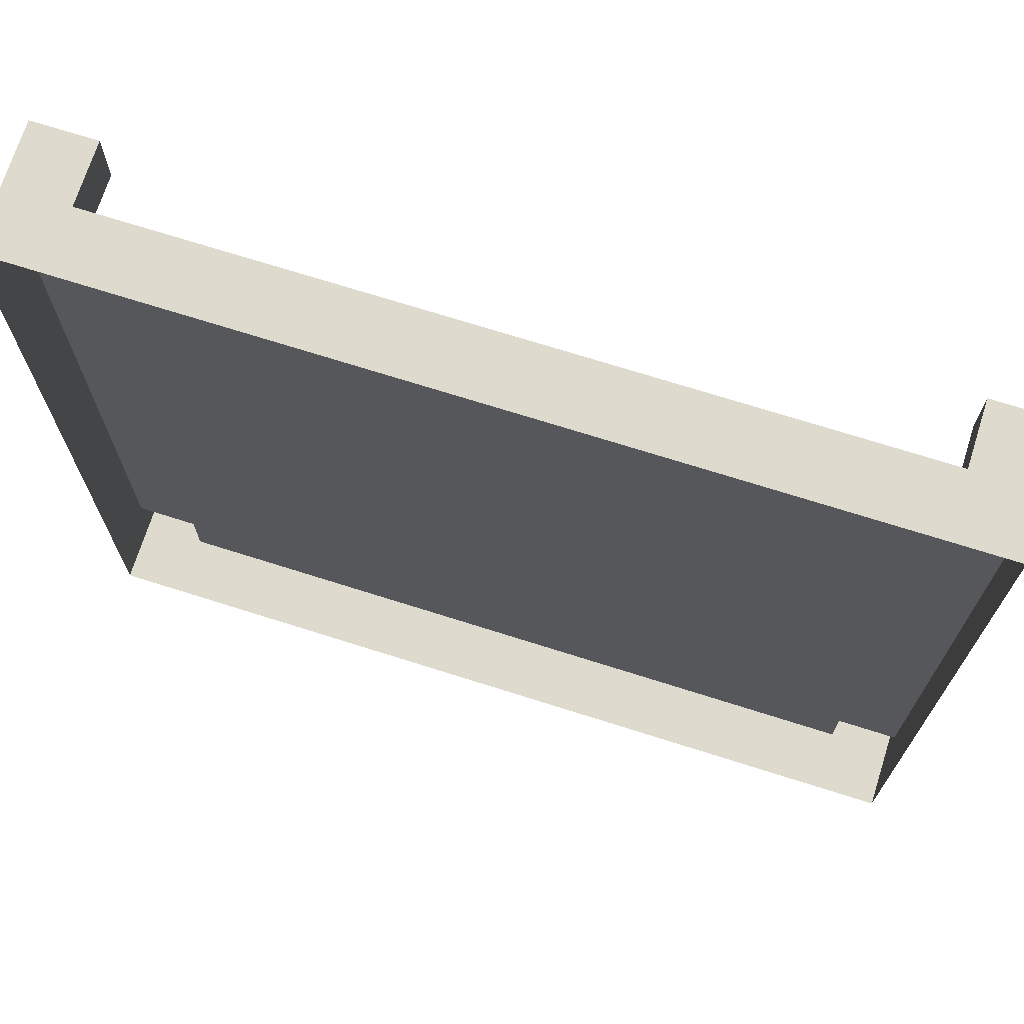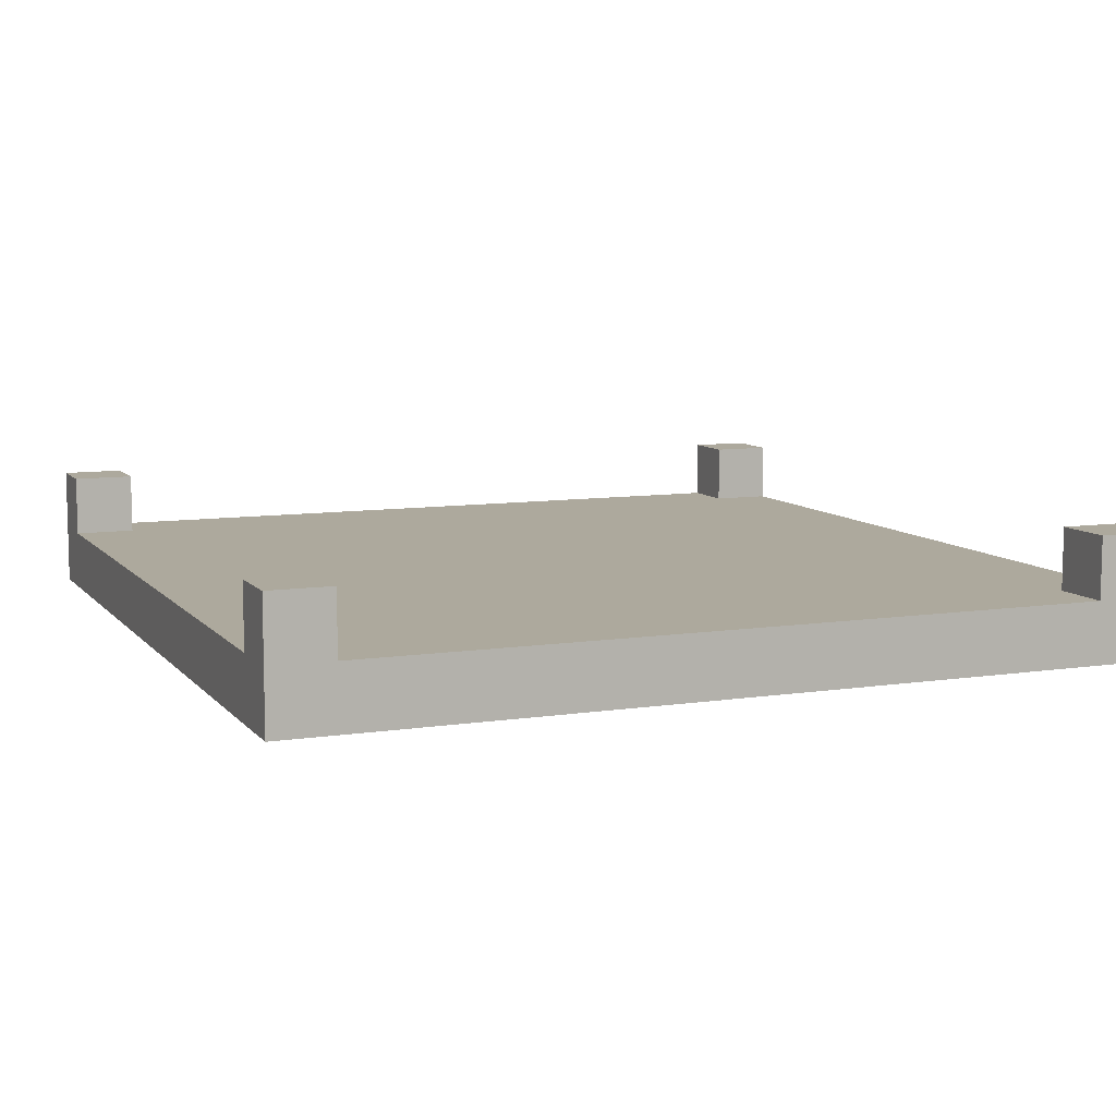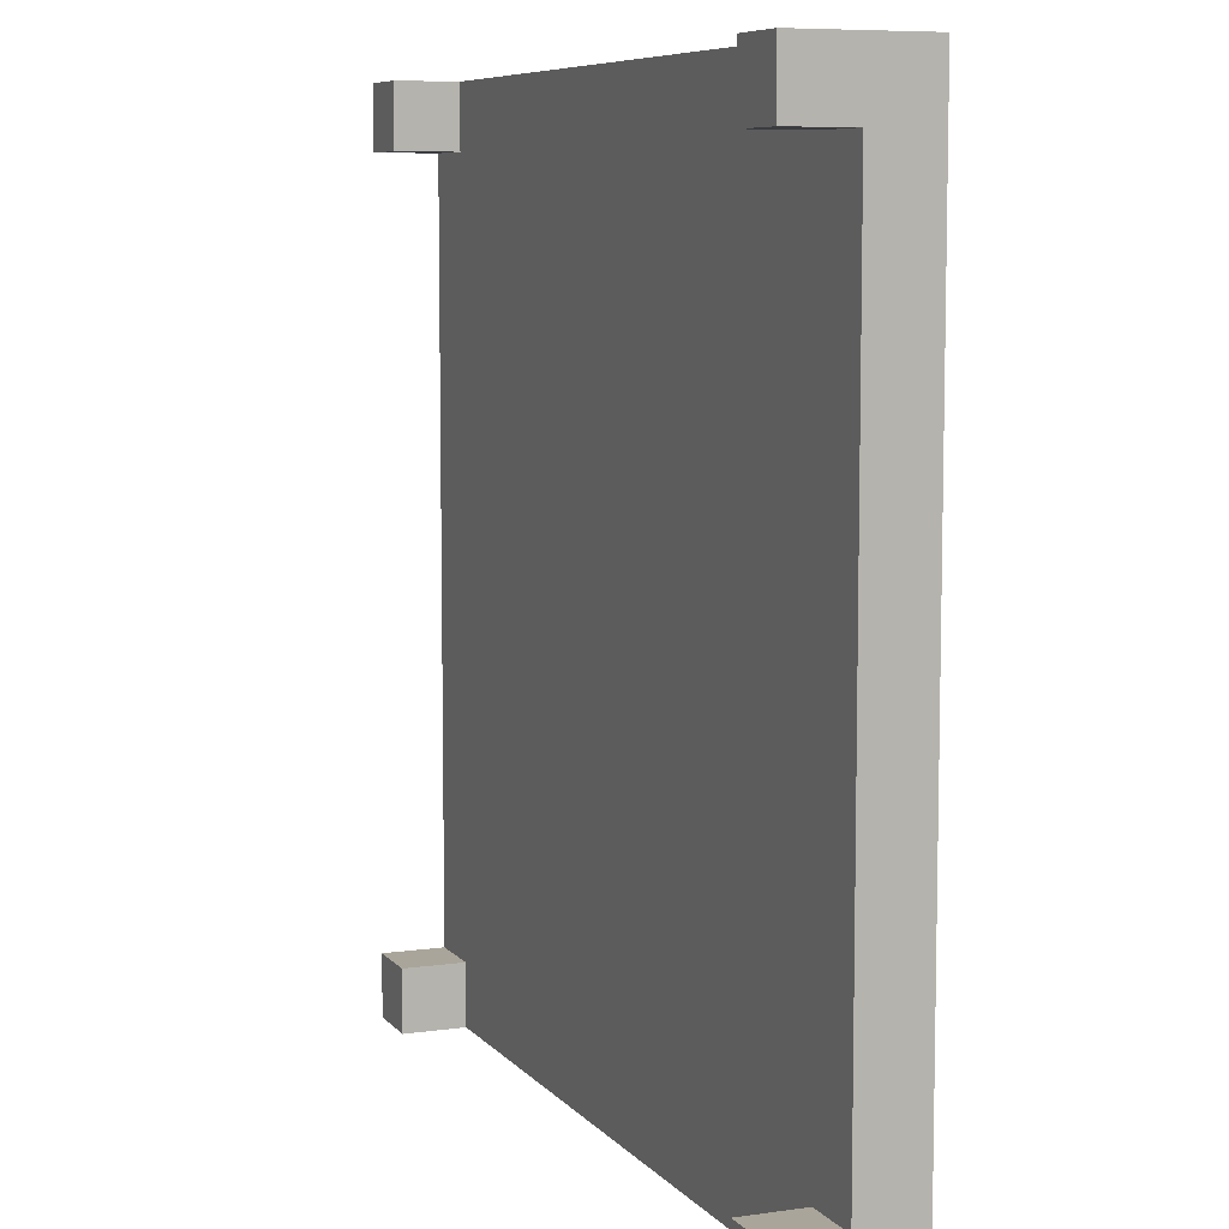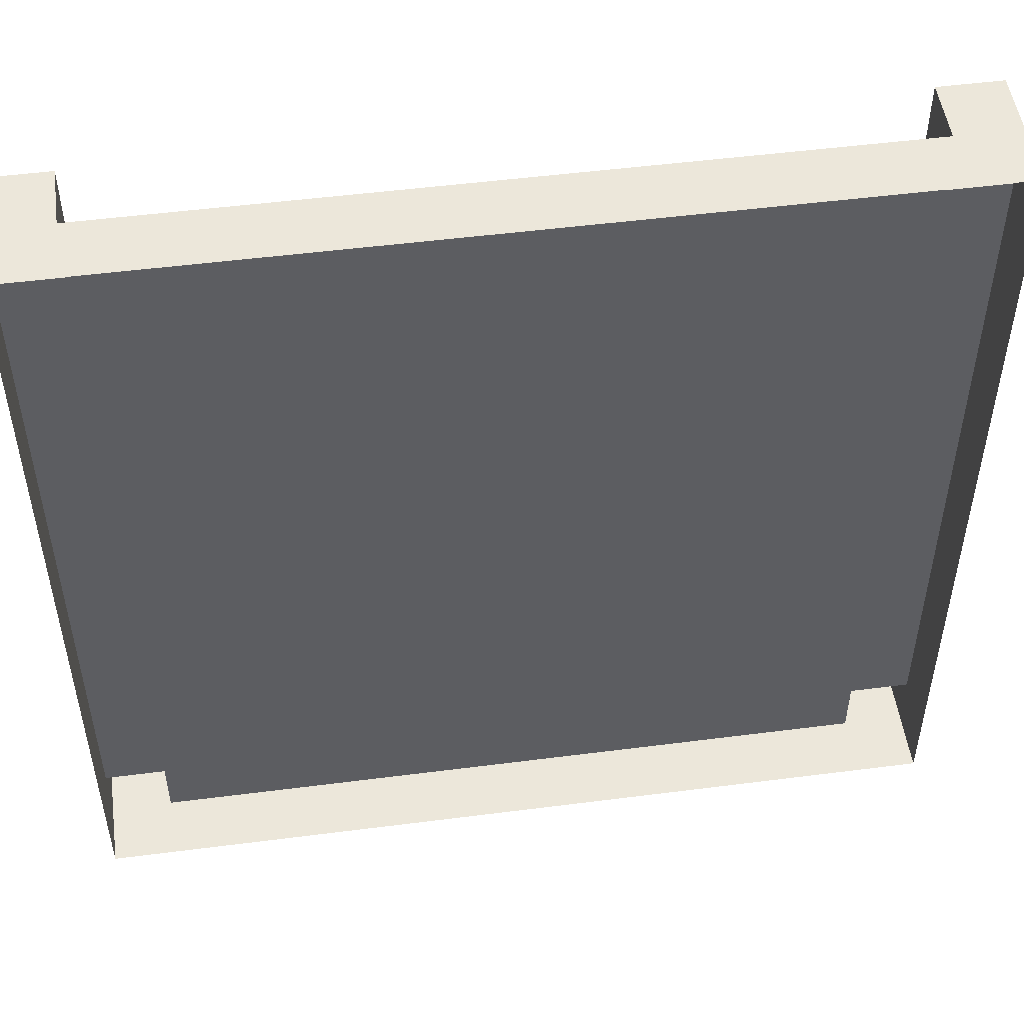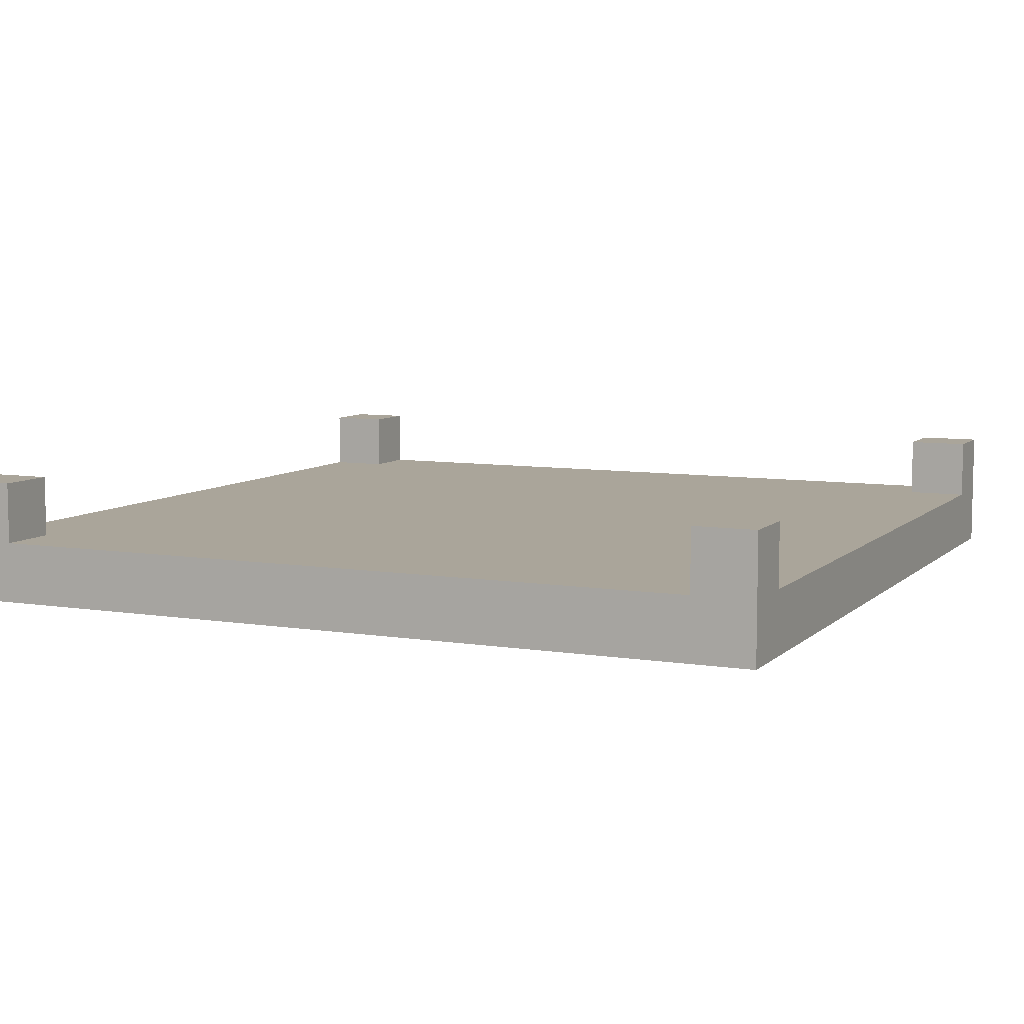
<metadata>
{"format":"obj","ext":"obj","renderer":"f3d","projection":"perspective","resolution":1024,"background":"white","views":[{"elev":71.2,"azim":17.6,"up":"+Z"},{"elev":8.9,"azim":157.7,"up":"+Y"},{"elev":7.6,"azim":-111.8,"up":"+Z"},{"elev":50.9,"azim":-8.0,"up":"+Z"},{"elev":7.7,"azim":114.6,"up":"+Y"}]}
</metadata>
<code>
g model
v -0.3125 -0.4375 0.375
v -0.25 -0.4375 0.375
v -0.25 -0.4375 0.3125
v -0.3125 -0.4375 0.3125
v -0.0625 -0.4375 0.375
v 0 -0.4375 0.375
v 0 -0.4375 0.3125
v -0.0625 -0.4375 0.3125
v 0.0625 -0.4375 0.375
v 0.125 -0.4375 0.375
v 0.125 -0.4375 0.3125
v 0.0625 -0.4375 0.3125
v 0.1875 -0.4375 0.375
v 0.25 -0.4375 0.375
v 0.25 -0.4375 0.3125
v 0.1875 -0.4375 0.3125
v 0.3125 -0.4375 0.375
v 0.375 -0.4375 0.375
v 0.375 -0.4375 0.3125
v 0.3125 -0.4375 0.3125
v -0.25 -0.4375 0.25
v -0.3125 -0.4375 0.25
v -0.1875 -0.4375 0.3125
v -0.125 -0.4375 0.3125
v -0.125 -0.4375 0.25
v -0.1875 -0.4375 0.25
v 0 -0.4375 0.25
v -0.0625 -0.4375 0.25
v 0.25 -0.4375 0.25
v 0.1875 -0.4375 0.25
v -0.25 -0.4375 0.1875
v -0.3125 -0.4375 0.1875
v -0.125 -0.4375 0.1875
v -0.1875 -0.4375 0.1875
v 0 -0.4375 0.1875
v -0.0625 -0.4375 0.1875
v 0.0625 -0.4375 0.25
v 0.125 -0.4375 0.25
v 0.125 -0.4375 0.1875
v 0.0625 -0.4375 0.1875
v 0.25 -0.4375 0.1875
v 0.1875 -0.4375 0.1875
v 0.3125 -0.4375 0.25
v 0.375 -0.4375 0.25
v 0.375 -0.4375 0.1875
v 0.3125 -0.4375 0.1875
v -0.125 -0.4375 0.125
v -0.1875 -0.4375 0.125
v 0.125 -0.4375 0.125
v 0.0625 -0.4375 0.125
v 0.375 -0.4375 0.125
v 0.3125 -0.4375 0.125
v -0.3125 -0.4375 0.125
v -0.25 -0.4375 0.125
v -0.25 -0.4375 0.0625
v -0.3125 -0.4375 0.0625
v -0.125 -0.4375 0.0625
v -0.1875 -0.4375 0.0625
v -0.0625 -0.4375 0.125
v 0 -0.4375 0.125
v 0 -0.4375 0.0625
v -0.0625 -0.4375 0.0625
v 0.125 -0.4375 0.0625
v 0.0625 -0.4375 0.0625
v 0.1875 -0.4375 0.125
v 0.25 -0.4375 0.125
v 0.25 -0.4375 0.0625
v 0.1875 -0.4375 0.0625
v 0.375 -0.4375 0.0625
v 0.3125 -0.4375 0.0625
v -0.25 -0.4375 0
v -0.3125 -0.4375 0
v 0 -0.4375 0
v -0.0625 -0.4375 0
v 0.125 -0.4375 0
v 0.0625 -0.4375 0
v 0.375 -0.4375 0
v 0.3125 -0.4375 0
v -0.25 -0.4375 -0.0625
v -0.3125 -0.4375 -0.0625
v -0.1875 -0.4375 0
v -0.125 -0.4375 0
v -0.125 -0.4375 -0.0625
v -0.1875 -0.4375 -0.0625
v 0 -0.4375 -0.0625
v -0.0625 -0.4375 -0.0625
v 0.125 -0.4375 -0.0625
v 0.0625 -0.4375 -0.0625
v 0.1875 -0.4375 0
v 0.25 -0.4375 0
v 0.25 -0.4375 -0.0625
v 0.1875 -0.4375 -0.0625
v 0.375 -0.4375 -0.0625
v 0.3125 -0.4375 -0.0625
v -0.25 -0.4375 -0.125
v -0.3125 -0.4375 -0.125
v 0 -0.4375 -0.125
v -0.0625 -0.4375 -0.125
v 0.25 -0.4375 -0.125
v 0.1875 -0.4375 -0.125
v -0.25 -0.4375 -0.1875
v -0.3125 -0.4375 -0.1875
v -0.1875 -0.4375 -0.125
v -0.125 -0.4375 -0.125
v -0.125 -0.4375 -0.1875
v -0.1875 -0.4375 -0.1875
v 0 -0.4375 -0.1875
v -0.0625 -0.4375 -0.1875
v 0.0625 -0.4375 -0.125
v 0.125 -0.4375 -0.125
v 0.125 -0.4375 -0.1875
v 0.0625 -0.4375 -0.1875
v 0.25 -0.4375 -0.1875
v 0.1875 -0.4375 -0.1875
v 0.3125 -0.4375 -0.125
v 0.375 -0.4375 -0.125
v 0.375 -0.4375 -0.1875
v 0.3125 -0.4375 -0.1875
v -0.125 -0.4375 -0.25
v -0.1875 -0.4375 -0.25
v 0 -0.4375 -0.25
v -0.0625 -0.4375 -0.25
v 0.25 -0.4375 -0.25
v 0.1875 -0.4375 -0.25
v 0.375 -0.4375 -0.25
v 0.3125 -0.4375 -0.25
v -0.3125 -0.4375 -0.25
v -0.25 -0.4375 -0.25
v -0.25 -0.4375 -0.3125
v -0.3125 -0.4375 -0.3125
v -0.125 -0.4375 -0.3125
v -0.1875 -0.4375 -0.3125
v 0 -0.4375 -0.3125
v -0.0625 -0.4375 -0.3125
v 0.0625 -0.4375 -0.25
v 0.125 -0.4375 -0.25
v 0.125 -0.4375 -0.3125
v 0.0625 -0.4375 -0.3125
v 0.375 -0.4375 -0.3125
v 0.3125 -0.4375 -0.3125
v -0.25 -0.4375 -0.375
v -0.3125 -0.4375 -0.375
v -0.125 -0.4375 -0.375
v -0.1875 -0.4375 -0.375
v 0 -0.4375 -0.375
v -0.0625 -0.4375 -0.375
v 0.125 -0.4375 -0.375
v 0.0625 -0.4375 -0.375
v 0.1875 -0.4375 -0.3125
v 0.25 -0.4375 -0.3125
v 0.25 -0.4375 -0.375
v 0.1875 -0.4375 -0.375
v 0.375 -0.4375 -0.375
v 0.3125 -0.4375 -0.375
v -0.375 -0.4375 0.375
v -0.375 -0.4375 0.3125
v -0.1875 -0.4375 0.375
v -0.125 -0.4375 0.375
v -0.375 -0.4375 0.25
v -0.375 -0.4375 0.1875
v -0.375 -0.4375 0.125
v -0.375 -0.4375 0.0625
v -0.375 -0.4375 0
v -0.375 -0.4375 -0.0625
v -0.375 -0.4375 -0.125
v -0.375 -0.4375 -0.1875
v -0.375 -0.4375 -0.25
v -0.375 -0.4375 -0.3125
v -0.375 -0.4375 -0.375
v -0.4375 -0.5 0.375
v -0.4375 -0.5 0.4375
v -0.4375 -0.4375 0.4375
v -0.4375 -0.4375 0.375
v -0.375 -0.5 0.4375
v -0.375 -0.4375 0.4375
v 0.4375 -0.5 0.4375
v 0.4375 -0.5 0.375
v 0.4375 -0.4375 0.375
v 0.4375 -0.4375 0.4375
v 0.375 -0.5 0.4375
v 0.375 -0.4375 0.4375
v -0.4375 -0.375 0.4375
v -0.375 -0.375 0.4375
v -0.375 -0.375 0.375
v -0.4375 -0.375 0.375
v 0.375 -0.375 0.4375
v 0.4375 -0.375 0.4375
v 0.4375 -0.375 0.375
v 0.375 -0.375 0.375
v -0.4375 -0.5 -0.4375
v -0.4375 -0.5 -0.375
v -0.4375 -0.4375 -0.375
v -0.4375 -0.4375 -0.4375
v -0.375 -0.5 -0.4375
v -0.375 -0.4375 -0.4375
v 0.4375 -0.5 -0.375
v 0.4375 -0.5 -0.4375
v 0.4375 -0.4375 -0.4375
v 0.4375 -0.4375 -0.375
v 0.375 -0.5 -0.4375
v 0.375 -0.4375 -0.4375
v -0.4375 -0.375 -0.375
v -0.375 -0.375 -0.375
v -0.375 -0.375 -0.4375
v -0.4375 -0.375 -0.4375
v 0.375 -0.375 -0.375
v 0.4375 -0.375 -0.375
v 0.4375 -0.375 -0.4375
v 0.375 -0.375 -0.4375
v -0.3125 -0.4375 0.4375
v -0.3125 -0.5 0.4375
v -0.25 -0.4375 0.4375
v -0.25 -0.5 0.4375
v -0.1875 -0.4375 0.4375
v -0.1875 -0.5 0.4375
v -0.125 -0.4375 0.4375
v -0.125 -0.5 0.4375
v -0.0625 -0.4375 0.4375
v -0.0625 -0.5 0.4375
v 0 -0.4375 0.4375
v 0 -0.5 0.4375
v 0.0625 -0.4375 0.4375
v 0.0625 -0.5 0.4375
v 0.125 -0.4375 0.4375
v 0.125 -0.5 0.4375
v 0.1875 -0.4375 0.4375
v 0.1875 -0.5 0.4375
v 0.25 -0.4375 0.4375
v 0.25 -0.5 0.4375
v 0.3125 -0.4375 0.4375
v 0.3125 -0.5 0.4375
v -0.4375 -0.4375 0.3125
v -0.4375 -0.5 0.3125
v 0.4375 -0.4375 0.3125
v 0.4375 -0.5 0.3125
v -0.4375 -0.4375 0.25
v -0.4375 -0.5 0.25
v 0.4375 -0.4375 0.25
v 0.4375 -0.5 0.25
v -0.4375 -0.4375 0.1875
v -0.4375 -0.5 0.1875
v 0.4375 -0.4375 0.1875
v 0.4375 -0.5 0.1875
v -0.4375 -0.4375 0.125
v -0.4375 -0.5 0.125
v 0.4375 -0.4375 0.125
v 0.4375 -0.5 0.125
v -0.4375 -0.4375 0.0625
v -0.4375 -0.5 0.0625
v 0.4375 -0.4375 0.0625
v 0.4375 -0.5 0.0625
v -0.4375 -0.4375 0
v -0.4375 -0.5 0
v 0.4375 -0.4375 0
v 0.4375 -0.5 0
v -0.4375 -0.4375 -0.0625
v -0.4375 -0.5 -0.0625
v 0.4375 -0.4375 -0.0625
v 0.4375 -0.5 -0.0625
v -0.4375 -0.4375 -0.125
v -0.4375 -0.5 -0.125
v 0.4375 -0.4375 -0.125
v 0.4375 -0.5 -0.125
v -0.4375 -0.4375 -0.1875
v -0.4375 -0.5 -0.1875
v 0.4375 -0.4375 -0.1875
v 0.4375 -0.5 -0.1875
v -0.4375 -0.4375 -0.25
v -0.4375 -0.5 -0.25
v 0.4375 -0.4375 -0.25
v 0.4375 -0.5 -0.25
v -0.4375 -0.4375 -0.3125
v -0.4375 -0.5 -0.3125
v 0.4375 -0.4375 -0.3125
v 0.4375 -0.5 -0.3125
v -0.3125 -0.4375 -0.4375
v -0.3125 -0.5 -0.4375
v -0.25 -0.4375 -0.4375
v -0.25 -0.5 -0.4375
v -0.1875 -0.4375 -0.4375
v -0.1875 -0.5 -0.4375
v -0.125 -0.4375 -0.4375
v -0.125 -0.5 -0.4375
v -0.0625 -0.4375 -0.4375
v -0.0625 -0.5 -0.4375
v 0 -0.4375 -0.4375
v 0 -0.5 -0.4375
v 0.0625 -0.4375 -0.4375
v 0.0625 -0.5 -0.4375
v 0.125 -0.4375 -0.4375
v 0.125 -0.5 -0.4375
v 0.1875 -0.4375 -0.4375
v 0.1875 -0.5 -0.4375
v 0.25 -0.4375 -0.4375
v 0.25 -0.5 -0.4375
v 0.3125 -0.4375 -0.4375
v 0.3125 -0.5 -0.4375
f 1 2 3 4
f 5 6 7 8
f 9 10 11 12
f 13 14 15 16
f 17 18 19 20
f 4 3 21 22
f 23 24 25 26
f 8 7 27 28
f 16 15 29 30
f 22 21 31 32
f 26 25 33 34
f 28 27 35 36
f 37 38 39 40
f 30 29 41 42
f 43 44 45 46
f 34 33 47 48
f 40 39 49 50
f 46 45 51 52
f 53 54 55 56
f 48 47 57 58
f 59 60 61 62
f 50 49 63 64
f 65 66 67 68
f 52 51 69 70
f 56 55 71 72
f 62 61 73 74
f 64 63 75 76
f 70 69 77 78
f 72 71 79 80
f 81 82 83 84
f 74 73 85 86
f 76 75 87 88
f 89 90 91 92
f 78 77 93 94
f 80 79 95 96
f 86 85 97 98
f 92 91 99 100
f 96 95 101 102
f 103 104 105 106
f 98 97 107 108
f 109 110 111 112
f 100 99 113 114
f 115 116 117 118
f 106 105 119 120
f 108 107 121 122
f 114 113 123 124
f 118 117 125 126
f 127 128 129 130
f 120 119 131 132
f 122 121 133 134
f 135 136 137 138
f 126 125 139 140
f 130 129 141 142
f 132 131 143 144
f 134 133 145 146
f 138 137 147 148
f 149 150 151 152
f 140 139 153 154
f 155 1 4 156
f 2 157 23 3
f 157 158 24 23
f 158 5 8 24
f 6 9 12 7
f 10 13 16 11
f 14 17 20 15
f 156 4 22 159
f 3 23 26 21
f 24 8 28 25
f 7 12 37 27
f 12 11 38 37
f 11 16 30 38
f 15 20 43 29
f 20 19 44 43
f 159 22 32 160
f 21 26 34 31
f 25 28 36 33
f 27 37 40 35
f 38 30 42 39
f 29 43 46 41
f 160 32 53 161
f 32 31 54 53
f 31 34 48 54
f 33 36 59 47
f 36 35 60 59
f 35 40 50 60
f 39 42 65 49
f 42 41 66 65
f 41 46 52 66
f 161 53 56 162
f 54 48 58 55
f 47 59 62 57
f 60 50 64 61
f 49 65 68 63
f 66 52 70 67
f 162 56 72 163
f 55 58 81 71
f 58 57 82 81
f 57 62 74 82
f 61 64 76 73
f 63 68 89 75
f 68 67 90 89
f 67 70 78 90
f 163 72 80 164
f 71 81 84 79
f 82 74 86 83
f 73 76 88 85
f 75 89 92 87
f 90 78 94 91
f 164 80 96 165
f 79 84 103 95
f 84 83 104 103
f 83 86 98 104
f 85 88 109 97
f 88 87 110 109
f 87 92 100 110
f 91 94 115 99
f 94 93 116 115
f 165 96 102 166
f 95 103 106 101
f 104 98 108 105
f 97 109 112 107
f 110 100 114 111
f 99 115 118 113
f 166 102 127 167
f 102 101 128 127
f 101 106 120 128
f 105 108 122 119
f 107 112 135 121
f 112 111 136 135
f 111 114 124 136
f 113 118 126 123
f 167 127 130 168
f 128 120 132 129
f 119 122 134 131
f 121 135 138 133
f 136 124 149 137
f 124 123 150 149
f 123 126 140 150
f 168 130 142 169
f 129 132 144 141
f 131 134 146 143
f 133 138 148 145
f 137 149 152 147
f 150 140 154 151
f 170 171 172 173
f 171 174 175 172
f 176 177 178 179
f 180 176 179 181
f 182 183 184 185
f 175 155 184 183
f 173 172 182 185
f 155 173 185 184
f 172 175 183 182
f 186 187 188 189
f 179 178 188 187
f 18 181 186 189
f 178 18 189 188
f 181 179 187 186
f 190 191 192 193
f 194 190 193 195
f 196 197 198 199
f 197 200 201 198
f 202 203 204 205
f 169 195 204 203
f 193 192 202 205
f 195 193 205 204
f 192 169 203 202
f 206 207 208 209
f 199 198 208 207
f 201 153 206 209
f 198 201 209 208
f 153 199 207 206
f 175 210 1 155
f 174 211 210 175
f 210 212 2 1
f 211 213 212 210
f 212 214 157 2
f 213 215 214 212
f 214 216 158 157
f 215 217 216 214
f 216 218 5 158
f 217 219 218 216
f 218 220 6 5
f 219 221 220 218
f 220 222 9 6
f 221 223 222 220
f 222 224 10 9
f 223 225 224 222
f 224 226 13 10
f 225 227 226 224
f 226 228 14 13
f 227 229 228 226
f 228 230 17 14
f 229 231 230 228
f 230 181 18 17
f 231 180 181 230
f 173 155 156 232
f 233 170 173 232
f 18 178 234 19
f 177 235 234 178
f 232 156 159 236
f 237 233 232 236
f 19 234 238 44
f 235 239 238 234
f 236 159 160 240
f 241 237 236 240
f 44 238 242 45
f 239 243 242 238
f 240 160 161 244
f 245 241 240 244
f 45 242 246 51
f 243 247 246 242
f 244 161 162 248
f 249 245 244 248
f 51 246 250 69
f 247 251 250 246
f 248 162 163 252
f 253 249 248 252
f 69 250 254 77
f 251 255 254 250
f 252 163 164 256
f 257 253 252 256
f 77 254 258 93
f 255 259 258 254
f 256 164 165 260
f 261 257 256 260
f 93 258 262 116
f 259 263 262 258
f 260 165 166 264
f 265 261 260 264
f 116 262 266 117
f 263 267 266 262
f 264 166 167 268
f 269 265 264 268
f 117 266 270 125
f 267 271 270 266
f 268 167 168 272
f 273 269 268 272
f 125 270 274 139
f 271 275 274 270
f 272 168 169 192
f 191 273 272 192
f 139 274 199 153
f 275 196 199 274
f 169 142 276 195
f 277 194 195 276
f 142 141 278 276
f 279 277 276 278
f 141 144 280 278
f 281 279 278 280
f 144 143 282 280
f 283 281 280 282
f 143 146 284 282
f 285 283 282 284
f 146 145 286 284
f 287 285 284 286
f 145 148 288 286
f 289 287 286 288
f 148 147 290 288
f 291 289 288 290
f 147 152 292 290
f 293 291 290 292
f 152 151 294 292
f 295 293 292 294
f 151 154 296 294
f 297 295 294 296
f 154 153 201 296
f 200 297 296 201

</code>
